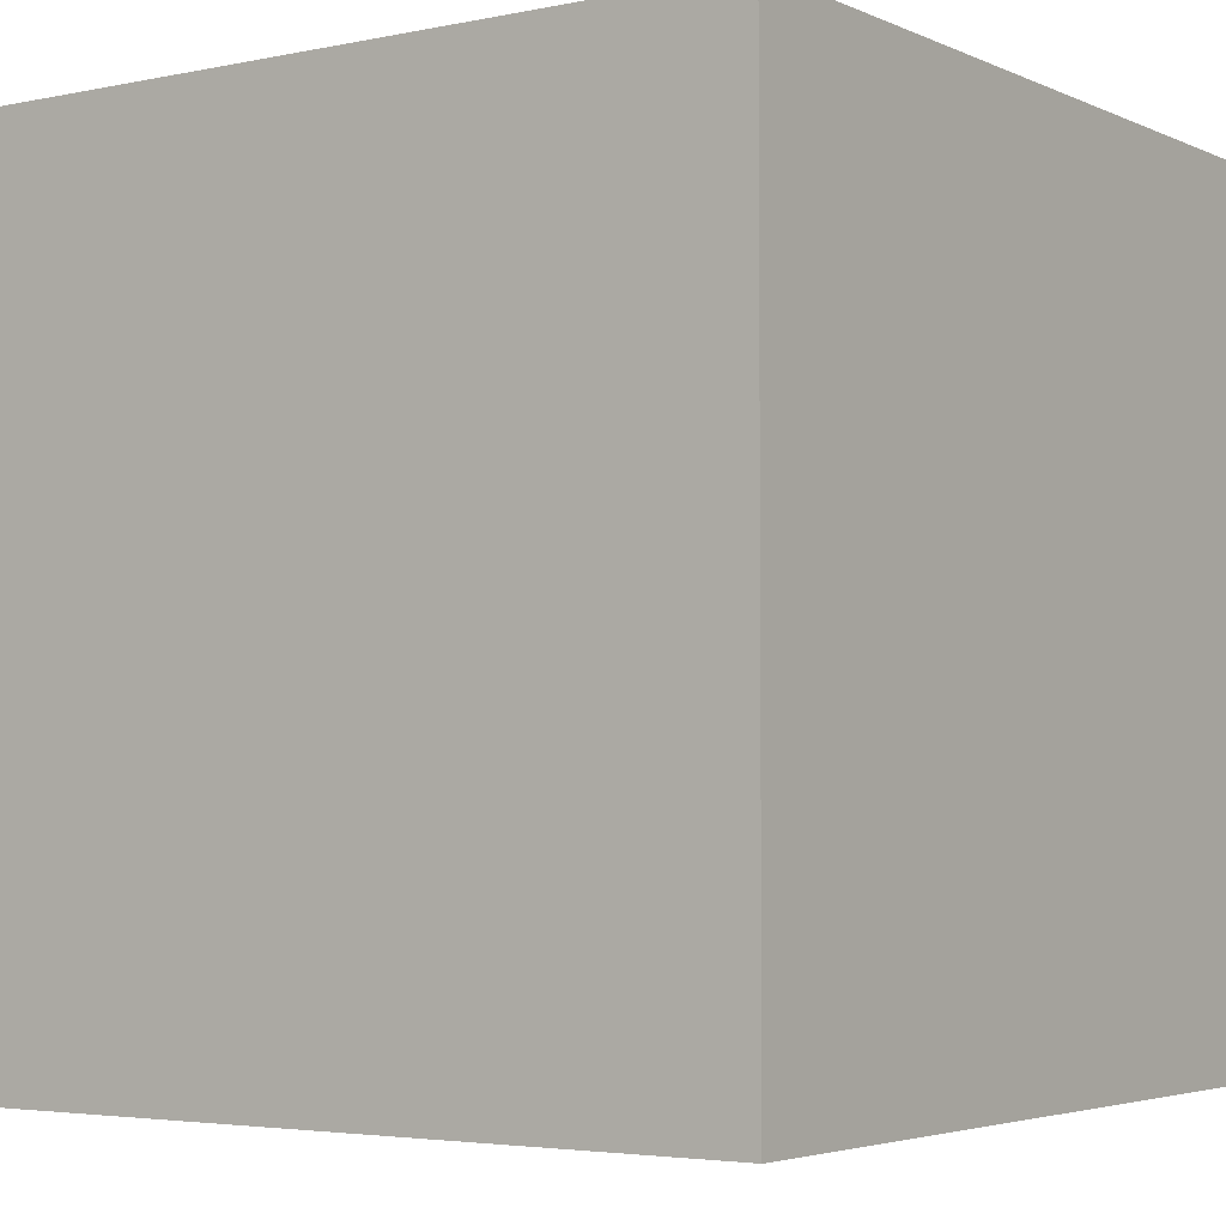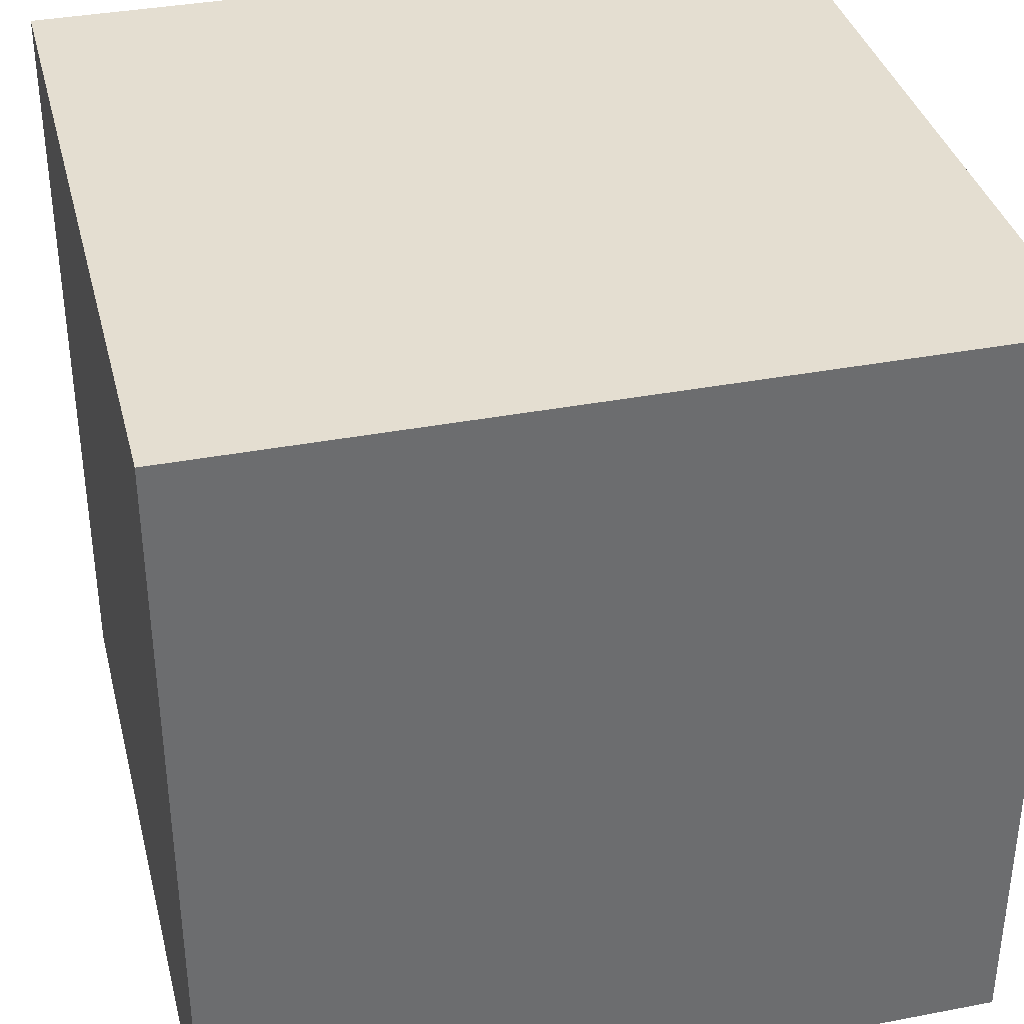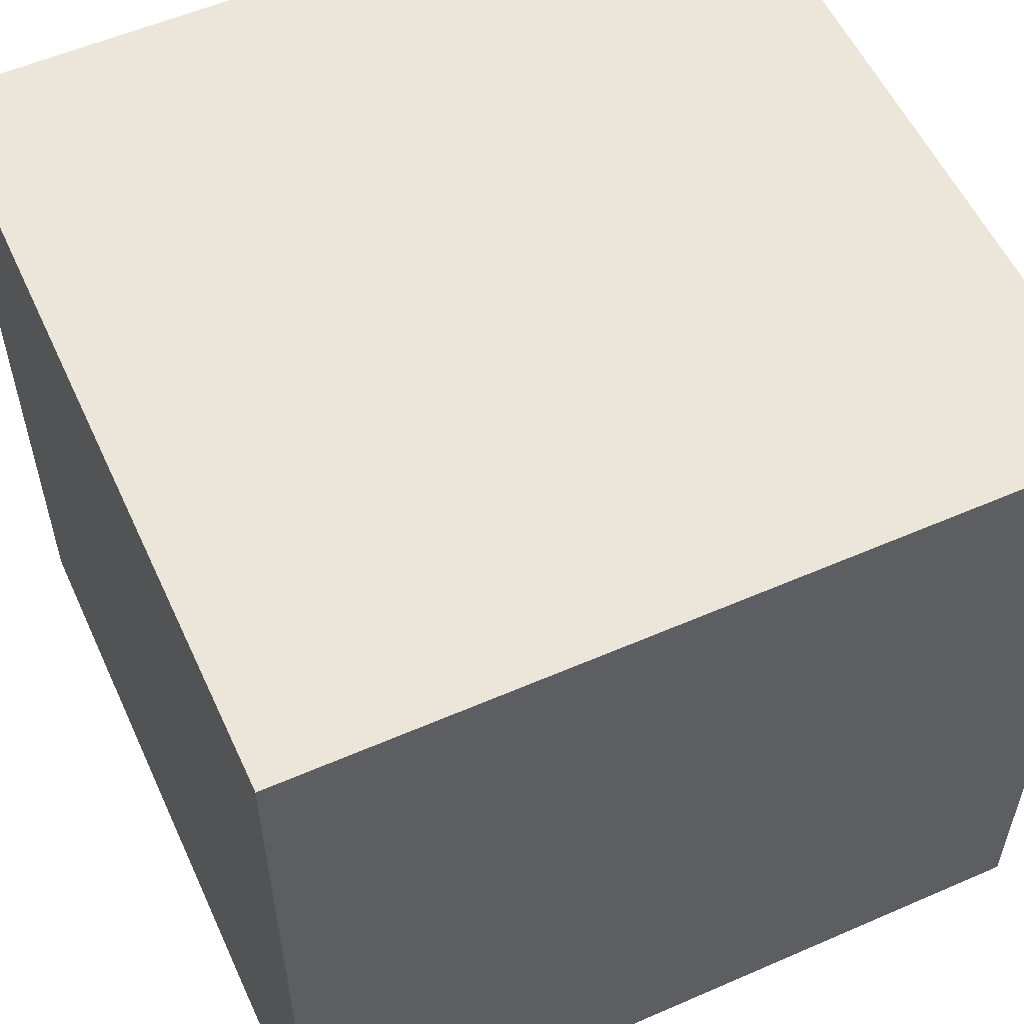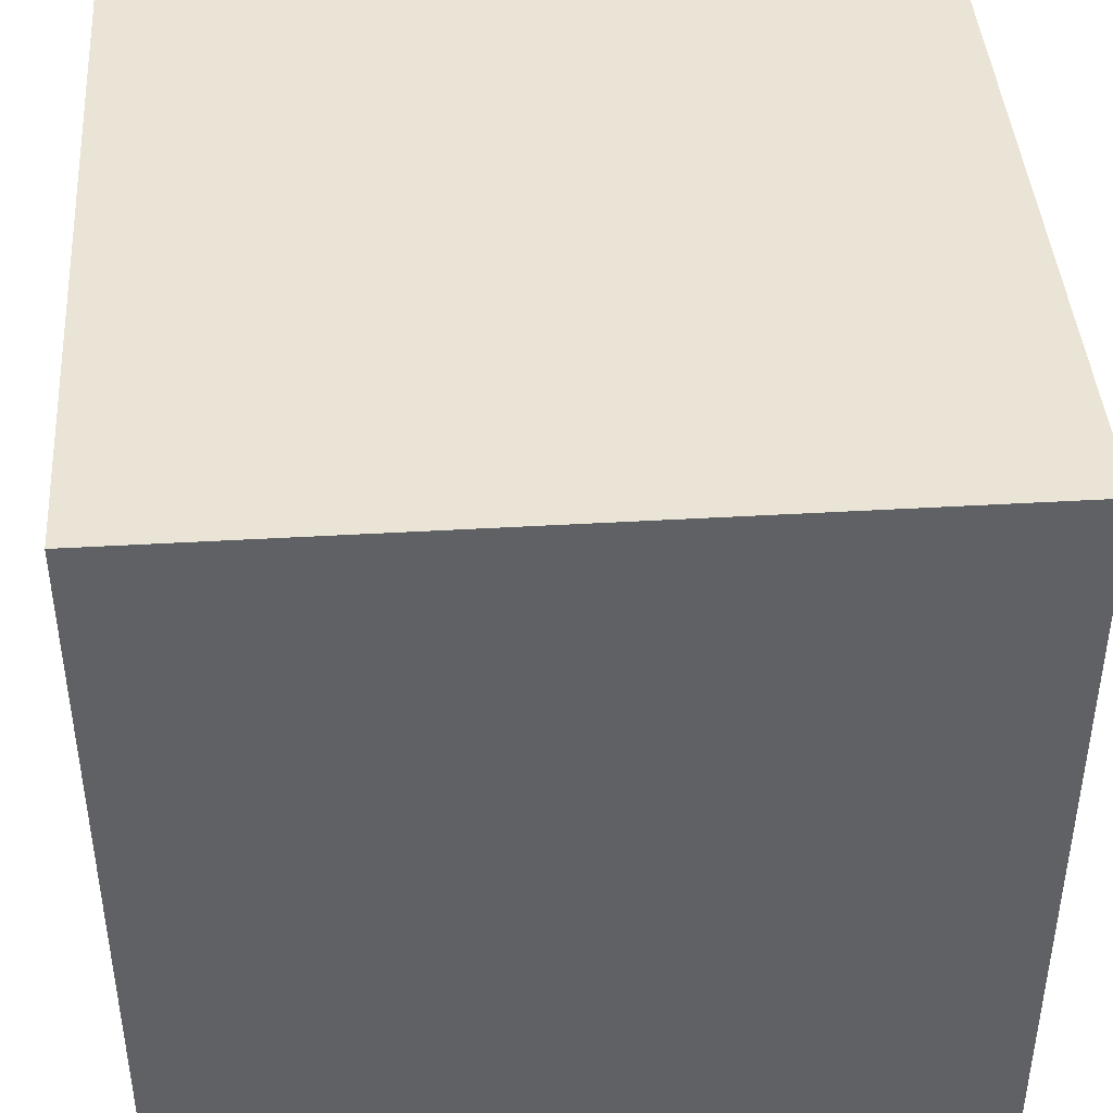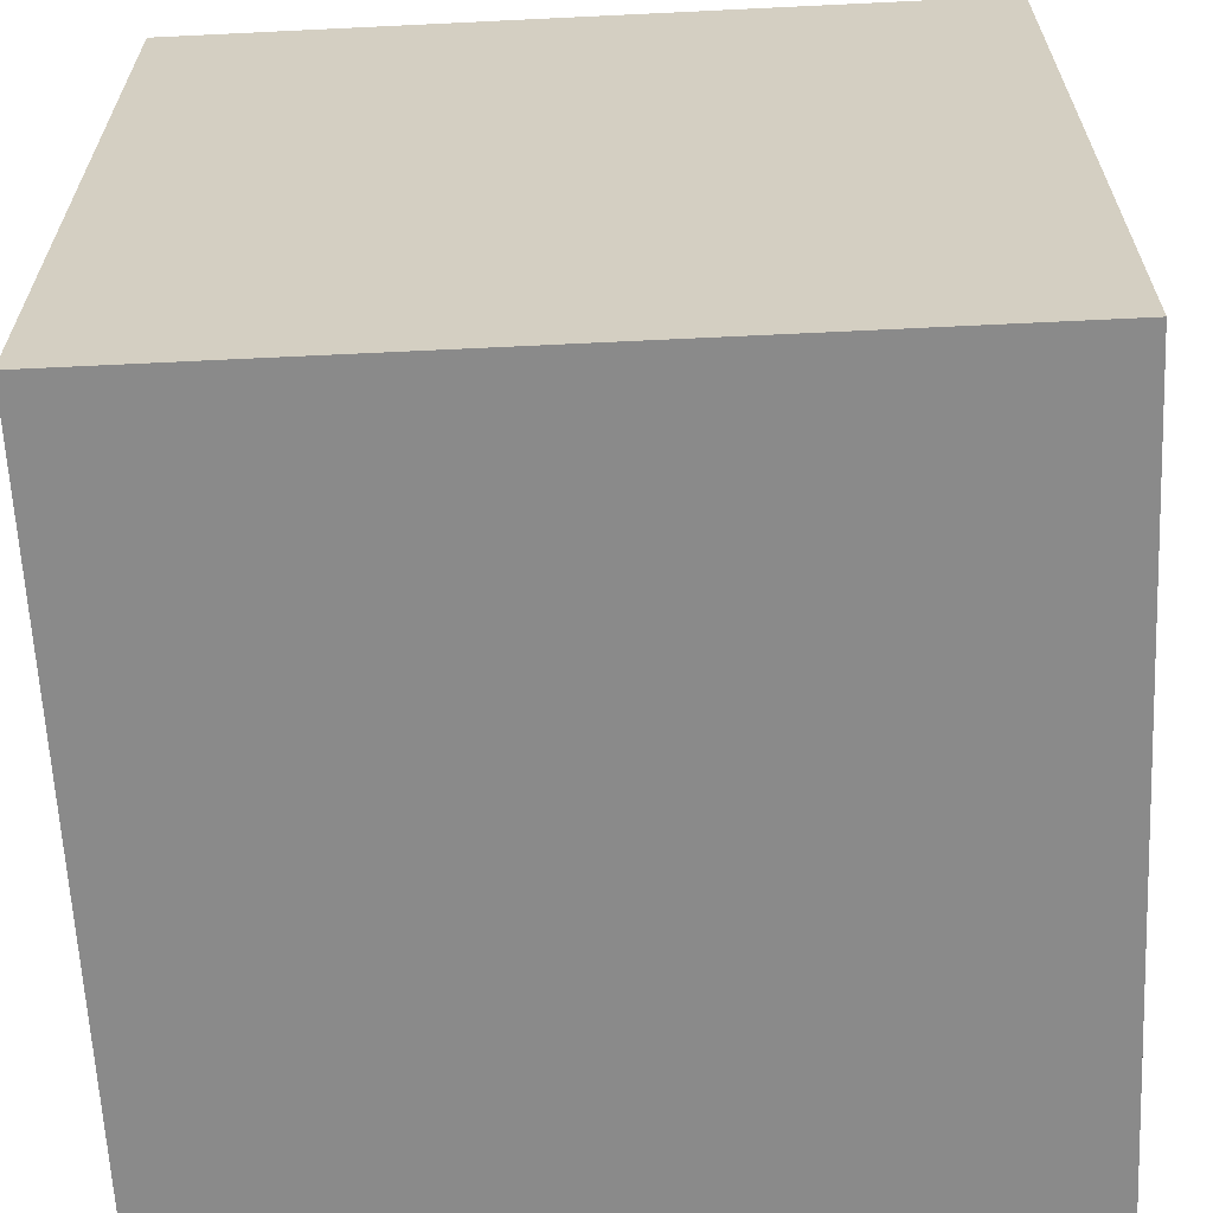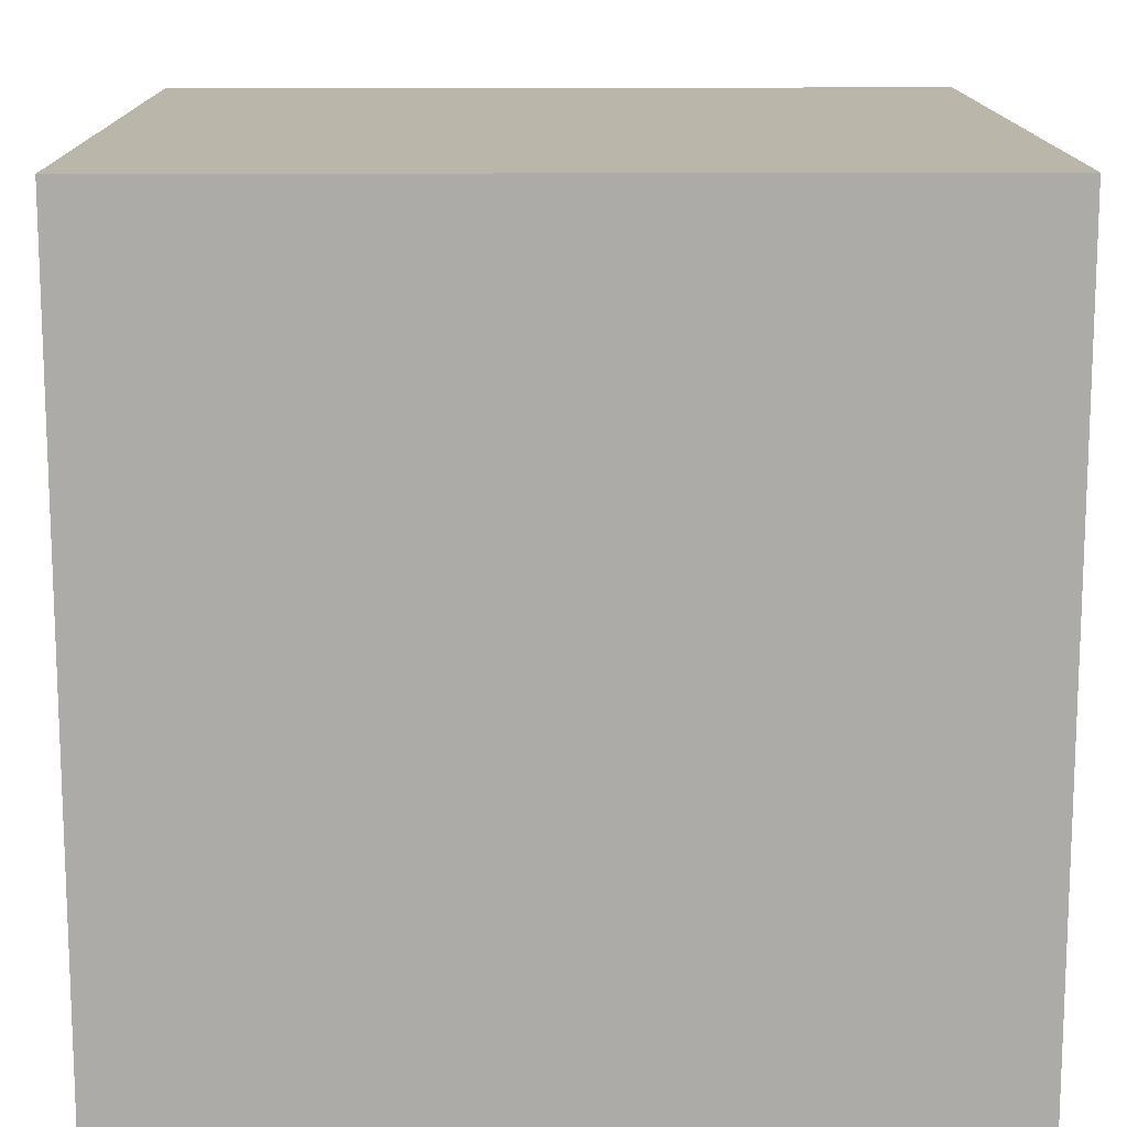
<metadata>
{"format":"obj","ext":"obj","renderer":"f3d","projection":"perspective","resolution":1024,"background":"white","views":[{"elev":-3.7,"azim":35.0,"up":"+Z"},{"elev":36.4,"azim":76.0,"up":"+Y"},{"elev":56.1,"azim":155.5,"up":"+Z"},{"elev":42.6,"azim":-94.0,"up":"+Y"},{"elev":-63.5,"azim":-87.2,"up":"+Y"},{"elev":13.8,"azim":-90.6,"up":"+Z"}]}
</metadata>
<code>
o Cube
v 1 1 -1
v 1 -1 -1
v 1 1 1
v 1 -1 1
v -1 1 -1
v -1 -1 -1
v -1 1 1
v -1 -1 1
f 5 3 1
f 3 8 4
f 7 6 8
f 2 8 6
f 1 4 2
f 5 2 6
f 5 7 3
f 3 7 8
f 7 5 6
f 2 4 8
f 1 3 4
f 5 1 2

</code>
